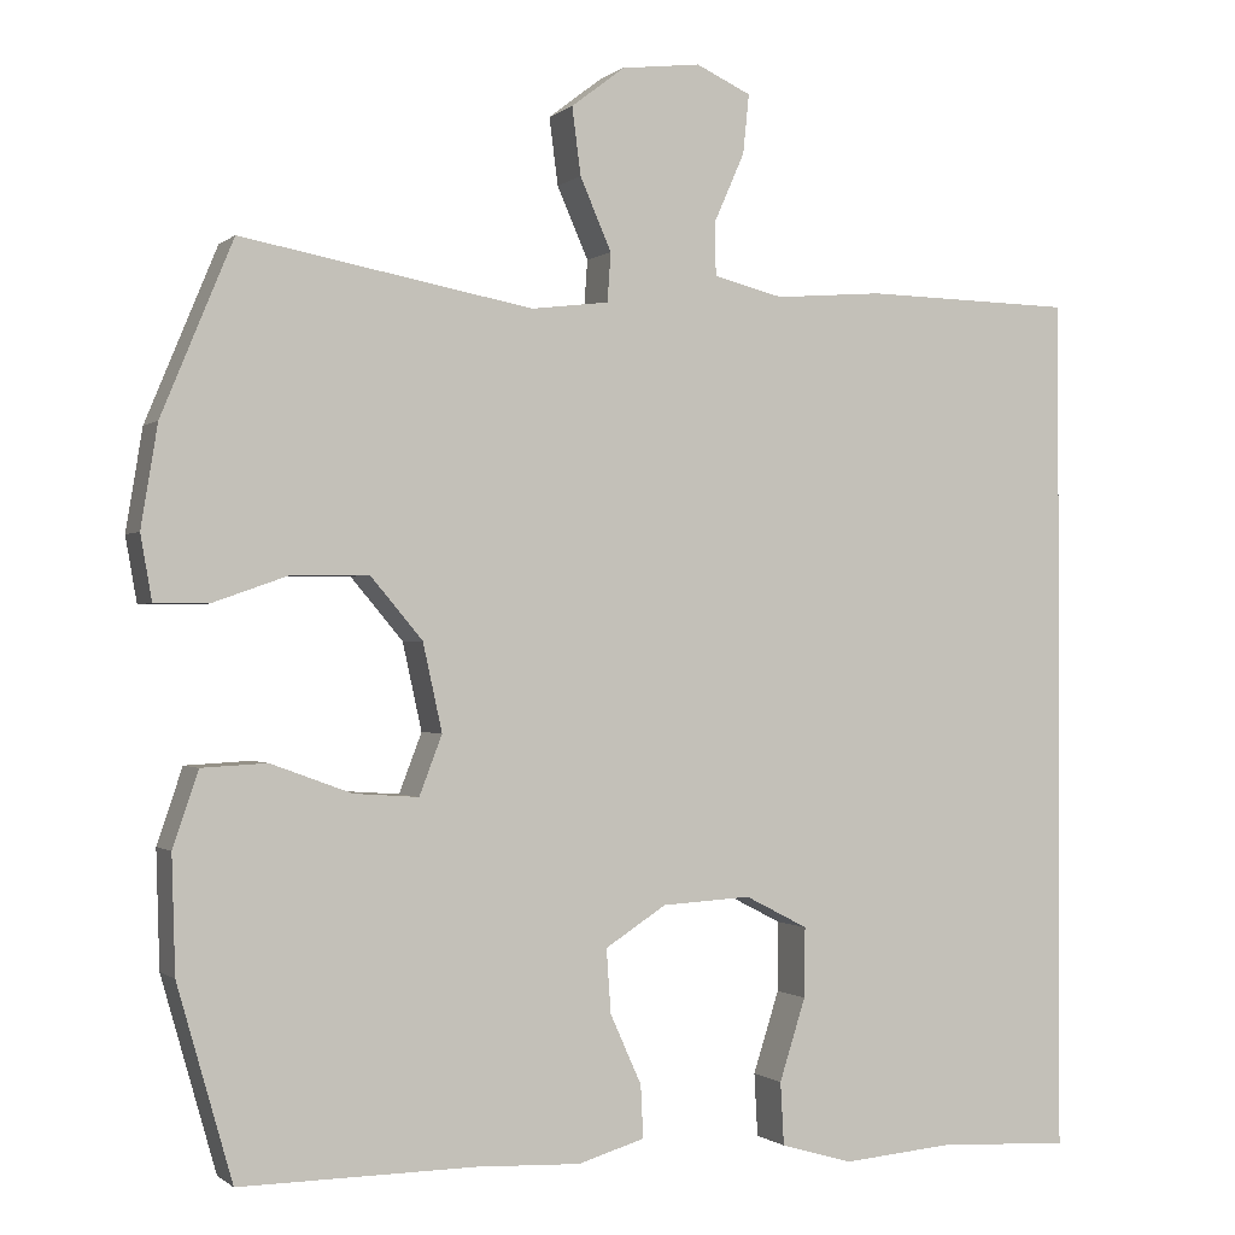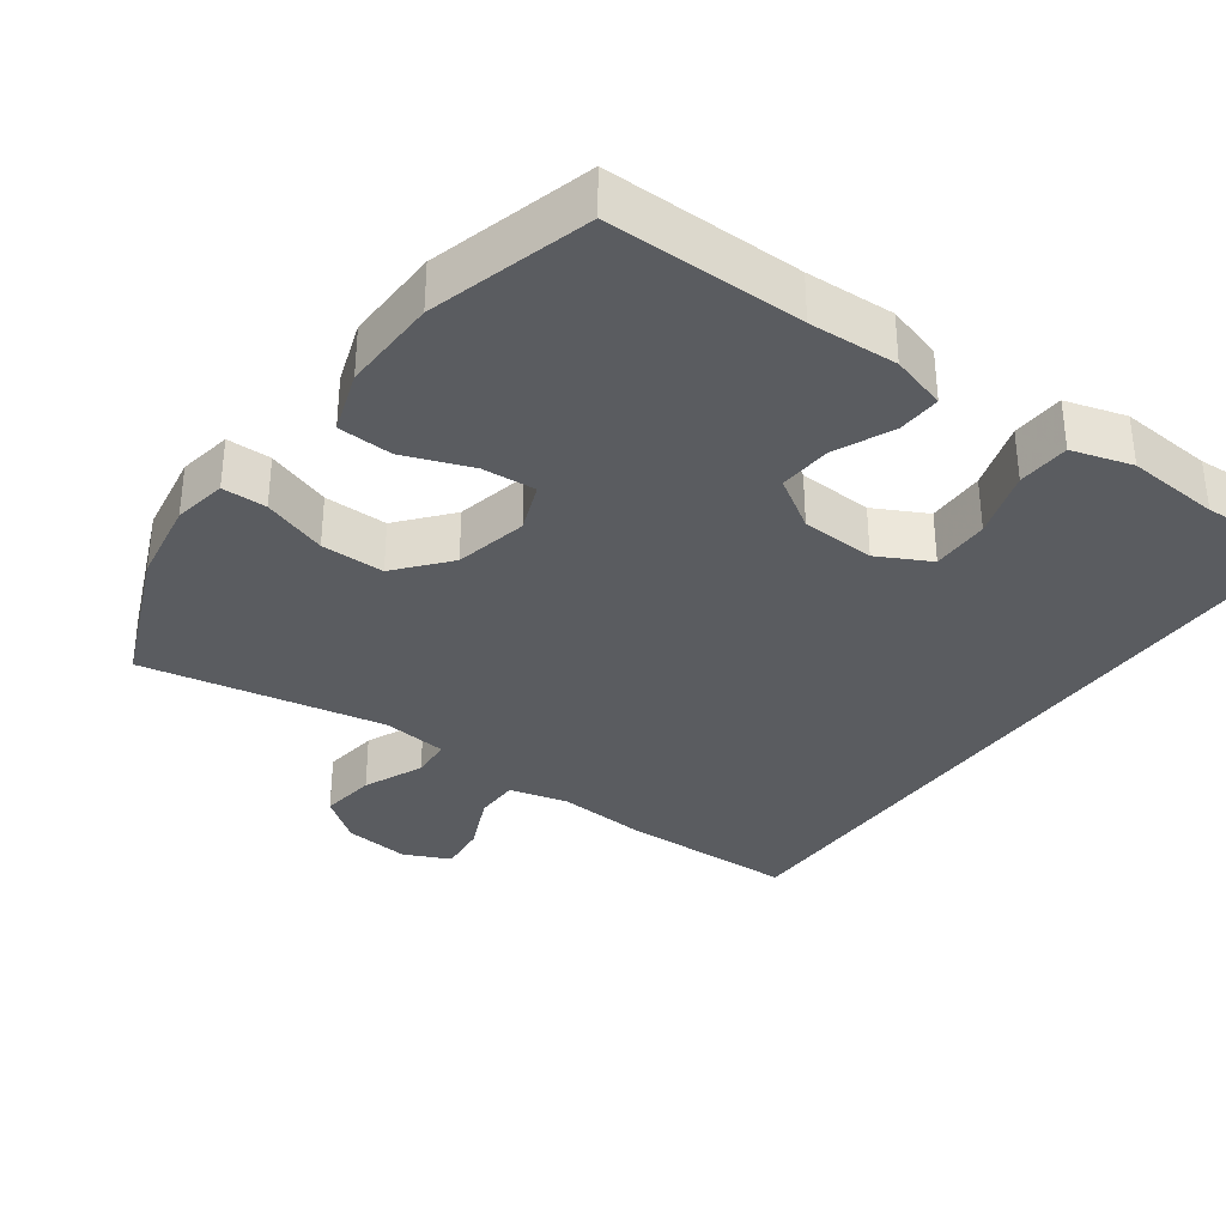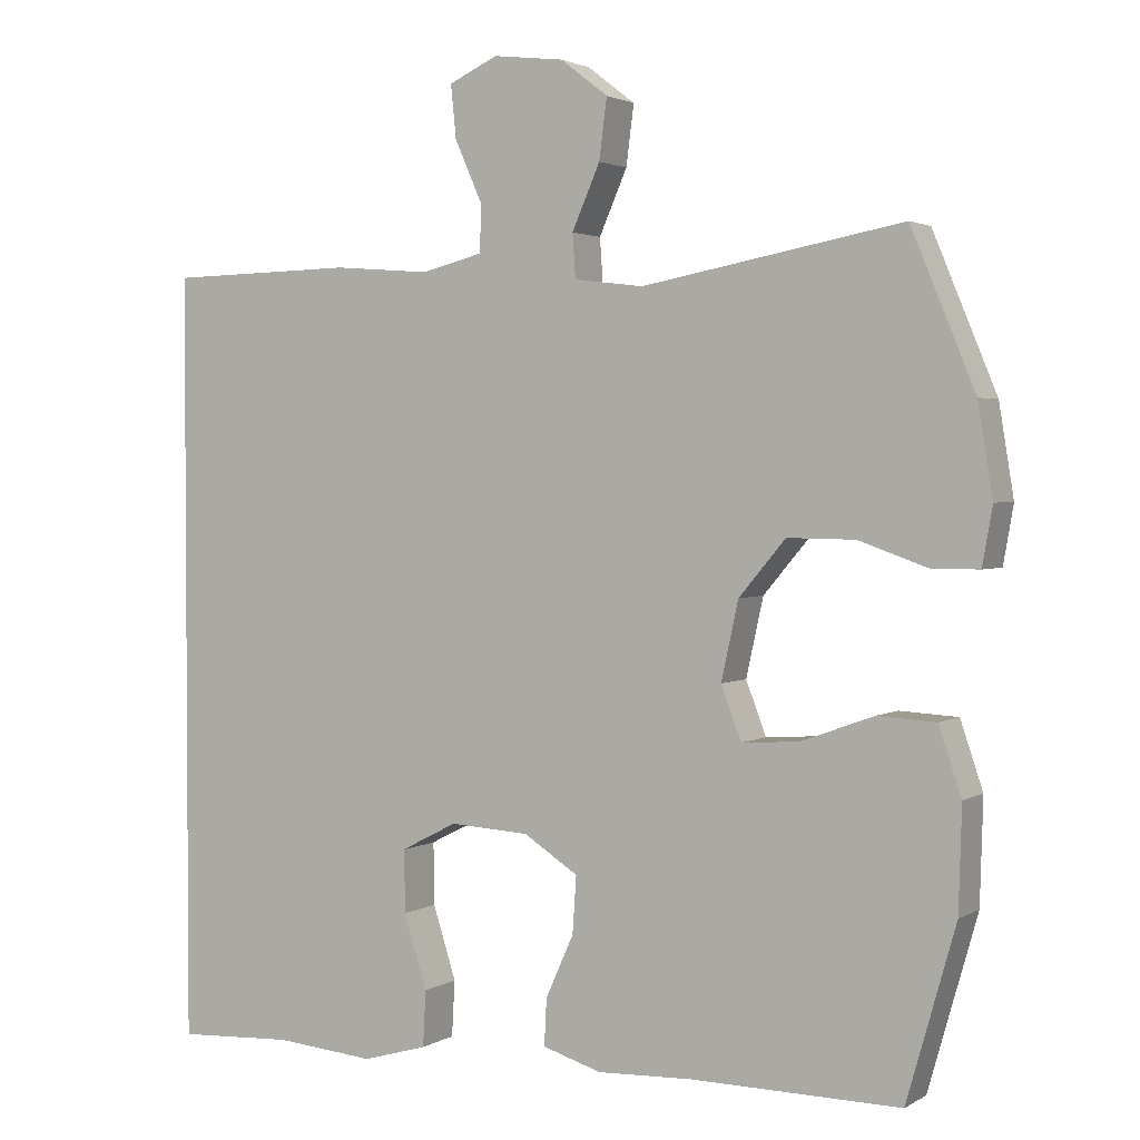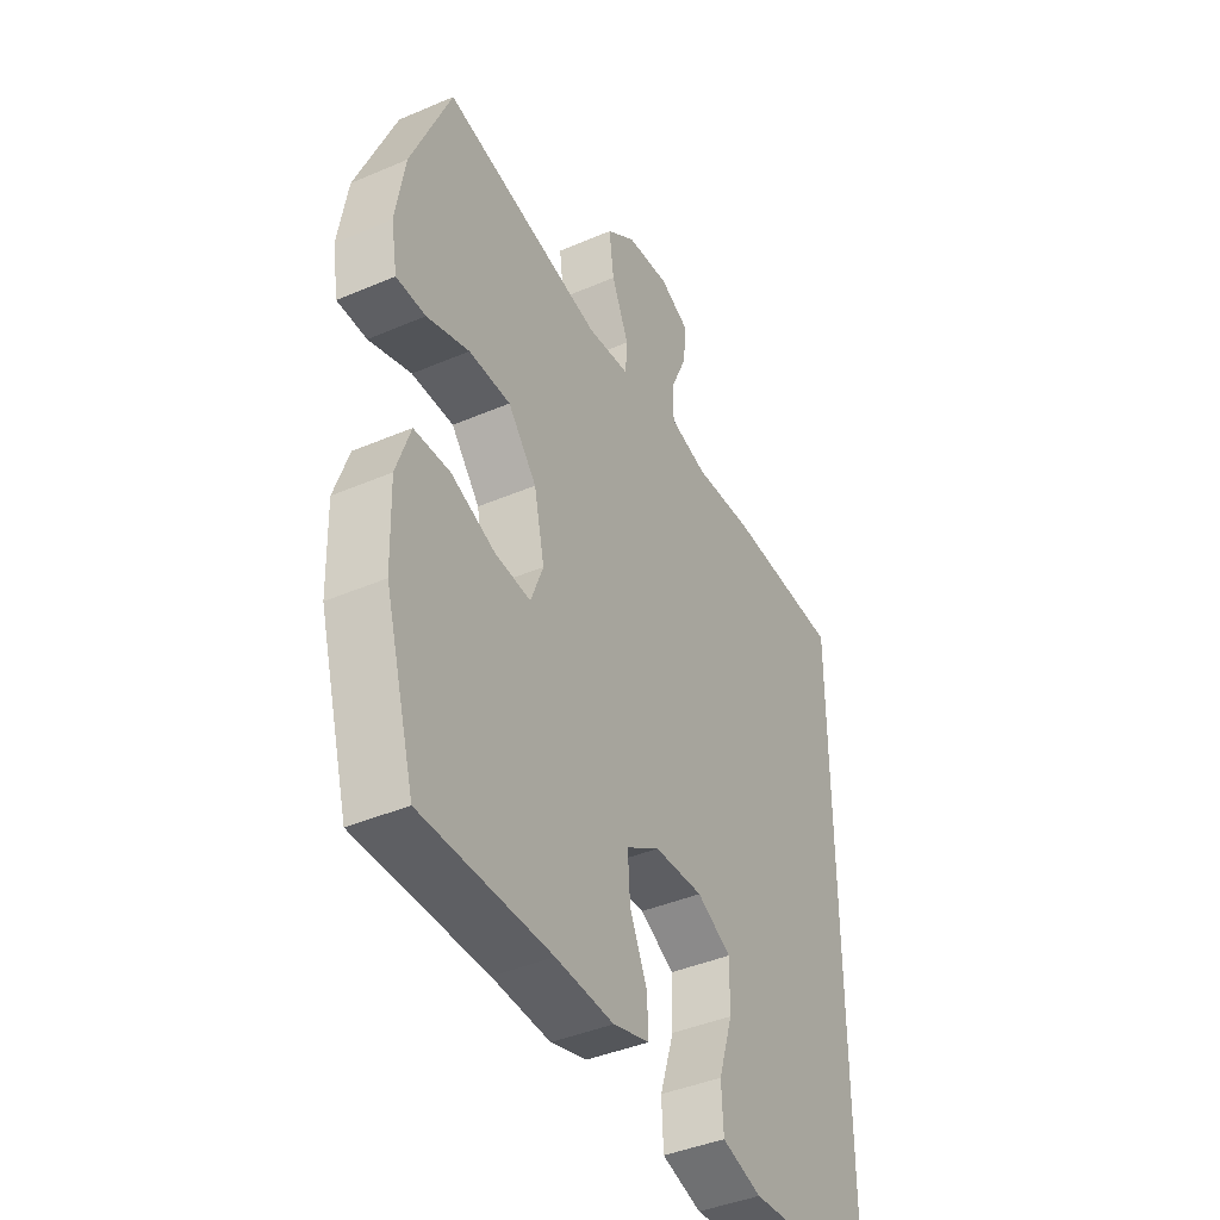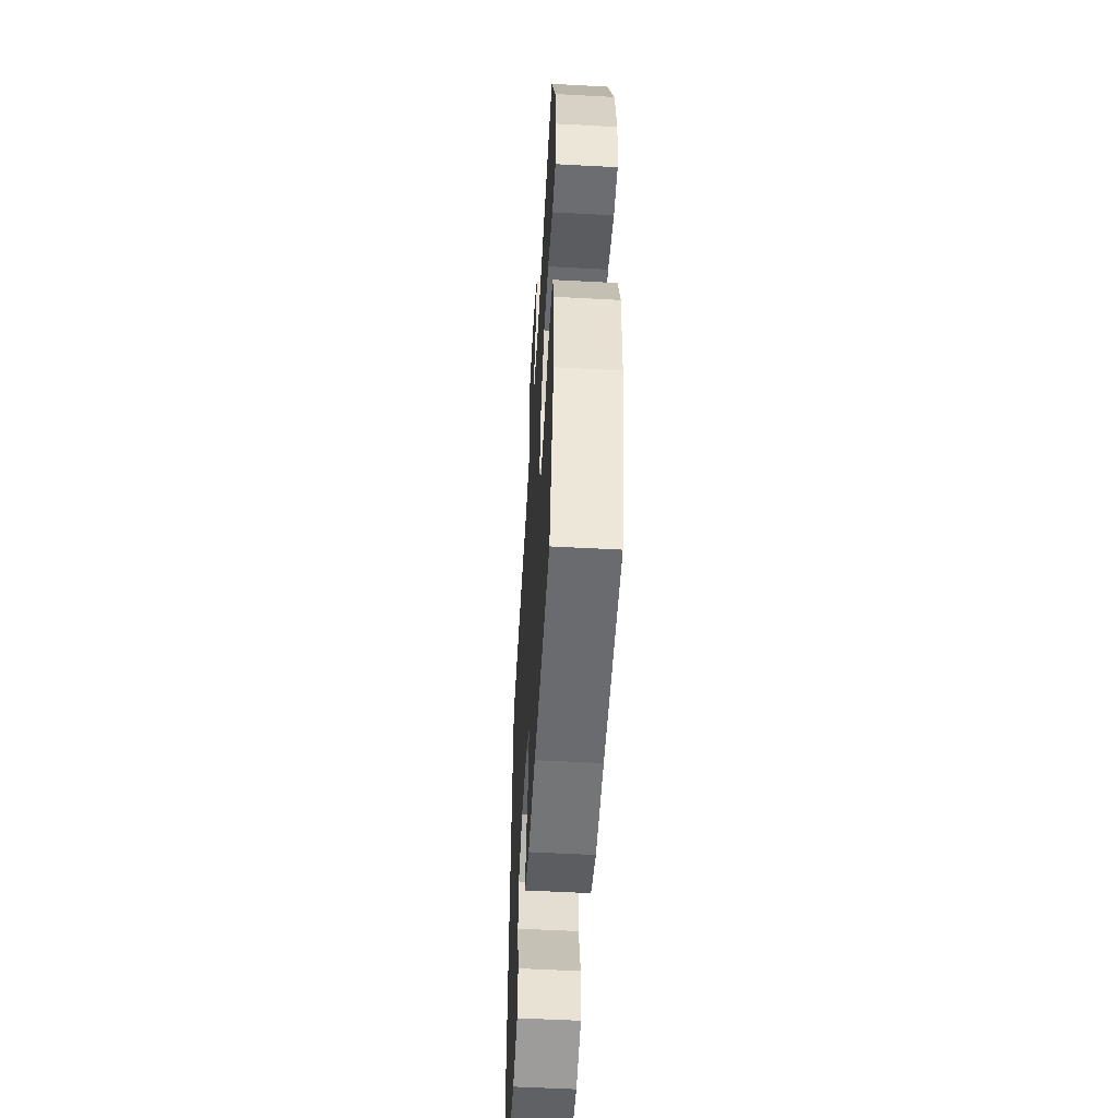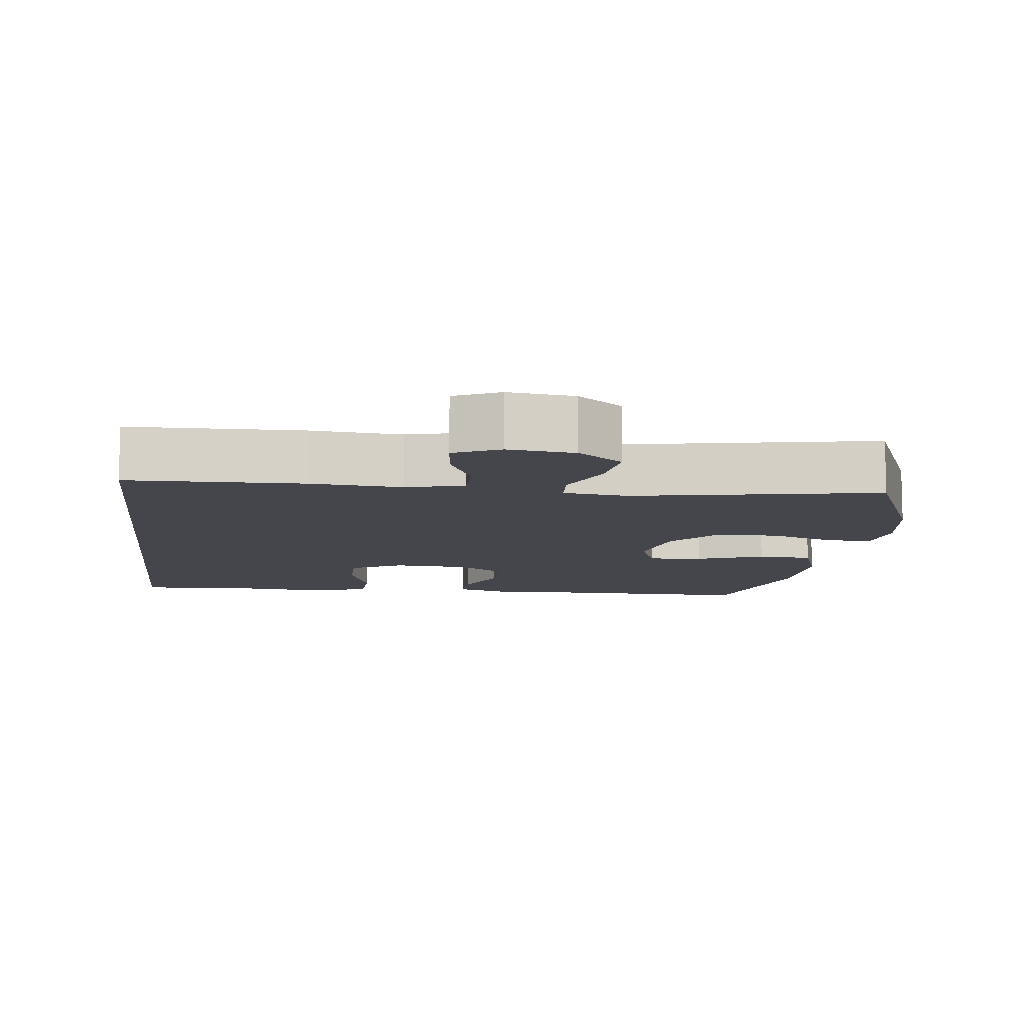
<metadata>
{"format":"obj","ext":"obj","renderer":"f3d","projection":"perspective","resolution":1024,"background":"white","views":[{"elev":-0.7,"azim":157.6,"up":"+Z"},{"elev":-34.0,"azim":144.3,"up":"+Y"},{"elev":2.3,"azim":28.5,"up":"+Z"},{"elev":-41.6,"azim":117.4,"up":"+Z"},{"elev":-54.0,"azim":86.7,"up":"+Z"},{"elev":-10.0,"azim":-6.8,"up":"+Y"}]}
</metadata>
<code>
v -0.5 0.07 0.47
v -0.259 0.07 0.475
v -0.135 0.07 0.465
v -0.055 0.07 0.485
v -0.054 0.07 0.546
v -0.089 0.07 0.625
v -0.096 0.07 0.693
v -0.033 0.07 0.722
v 0.058 0.07 0.711
v 0.119 0.07 0.664
v 0.109 0.07 0.587
v 0.073 0.07 0.505
v 0.077 0.07 0.449
v 0.166 0.07 0.438
v 0.5 0.07 0.5
v 0.582 0.07 0.302
v 0.601 0.07 0.186
v 0.588 0.07 0.112
v 0.527 0.07 0.112
v 0.439 0.07 0.143
v 0.352 0.07 0.144
v 0.292 0.07 0.073
v 0.27 0.07 -0.027
v 0.296 0.07 -0.095
v 0.37 0.07 -0.09
v 0.463 0.07 -0.056
v 0.538 0.07 -0.06
v 0.567 0.07 -0.146
v 0.563 0.07 -0.279
v 0.5 0.07 -0.5
v 0.231 0.07 -0.497
v 0.11 0.07 -0.502
v 0.034 0.07 -0.479
v 0.037 0.07 -0.419
v 0.073 0.07 -0.339
v 0.078 0.07 -0.266
v 0.008 0.07 -0.221
v -0.094 0.07 -0.215
v -0.166 0.07 -0.252
v -0.165 0.07 -0.332
v -0.135 0.07 -0.426
v -0.139 0.07 -0.498
v -0.222 0.07 -0.522
v -0.35 0.07 -0.511
v -0.5 0.07 -0.519
v -0.5 0 0.47
v -0.259 0 0.475
v -0.135 0 0.465
v -0.055 0 0.485
v -0.054 0 0.546
v -0.089 0 0.625
v -0.096 0 0.693
v -0.033 0 0.722
v 0.058 0 0.711
v 0.119 0 0.664
v 0.109 0 0.587
v 0.073 0 0.505
v 0.077 0 0.449
v 0.166 0 0.438
v 0.5 0 0.5
v 0.582 0 0.302
v 0.601 0 0.186
v 0.588 0 0.112
v 0.527 0 0.112
v 0.439 0 0.143
v 0.352 0 0.144
v 0.292 0 0.073
v 0.27 0 -0.027
v 0.296 0 -0.095
v 0.37 0 -0.09
v 0.463 0 -0.056
v 0.538 0 -0.06
v 0.567 0 -0.146
v 0.563 0 -0.279
v 0.5 0 -0.5
v 0.231 0 -0.497
v 0.11 0 -0.502
v 0.034 0 -0.479
v 0.037 0 -0.419
v 0.073 0 -0.339
v 0.078 0 -0.266
v 0.008 0 -0.221
v -0.094 0 -0.215
v -0.166 0 -0.252
v -0.165 0 -0.332
v -0.135 0 -0.426
v -0.139 0 -0.498
v -0.222 0 -0.522
v -0.35 0 -0.511
v -0.5 0 -0.519
f 44 45 1 2
f 43 44 2 3
f 40 41 42 43
f 39 40 43
f 39 43 3 4
f 38 39 4
f 37 38 4
f 36 37 4 5
f 32 33 34 35
f 31 32 35 36
f 30 31 36 5
f 25 26 27 28
f 24 25 28 29
f 17 18 19 20
f 17 20 21
f 14 15 16 17
f 13 14 17 21
f 9 10 11 12
f 9 12 13
f 8 9 13
f 7 8 13
f 6 7 13
f 24 29 30
f 24 30 5 6
f 23 24 6 13
f 22 23 13
f 13 21 22
f 47 46 90 89
f 48 47 89 88
f 88 87 86 85
f 88 85 84
f 49 48 88 84
f 49 84 83
f 49 83 82
f 50 49 82 81
f 80 79 78 77
f 81 80 77 76
f 50 81 76 75
f 73 72 71 70
f 74 73 70 69
f 65 64 63 62
f 66 65 62
f 62 61 60 59
f 66 62 59 58
f 57 56 55 54
f 58 57 54
f 58 54 53
f 58 53 52
f 58 52 51
f 75 74 69
f 51 50 75 69
f 58 51 69 68
f 58 68 67
f 67 66 58
f 1 46 47 2
f 2 47 48 3
f 3 48 49 4
f 4 49 50 5
f 5 50 51 6
f 6 51 52 7
f 7 52 53 8
f 8 53 54 9
f 9 54 55 10
f 10 55 56 11
f 11 56 57 12
f 12 57 58 13
f 13 58 59 14
f 14 59 60 15
f 15 60 61 16
f 16 61 62 17
f 17 62 63 18
f 18 63 64 19
f 19 64 65 20
f 20 65 66 21
f 21 66 67 22
f 22 67 68 23
f 23 68 69 24
f 24 69 70 25
f 25 70 71 26
f 26 71 72 27
f 27 72 73 28
f 28 73 74 29
f 29 74 75 30
f 30 75 76 31
f 31 76 77 32
f 32 77 78 33
f 33 78 79 34
f 34 79 80 35
f 35 80 81 36
f 36 81 82 37
f 37 82 83 38
f 38 83 84 39
f 39 84 85 40
f 40 85 86 41
f 41 86 87 42
f 42 87 88 43
f 43 88 89 44
f 44 89 90 45
f 45 90 46 1

</code>
